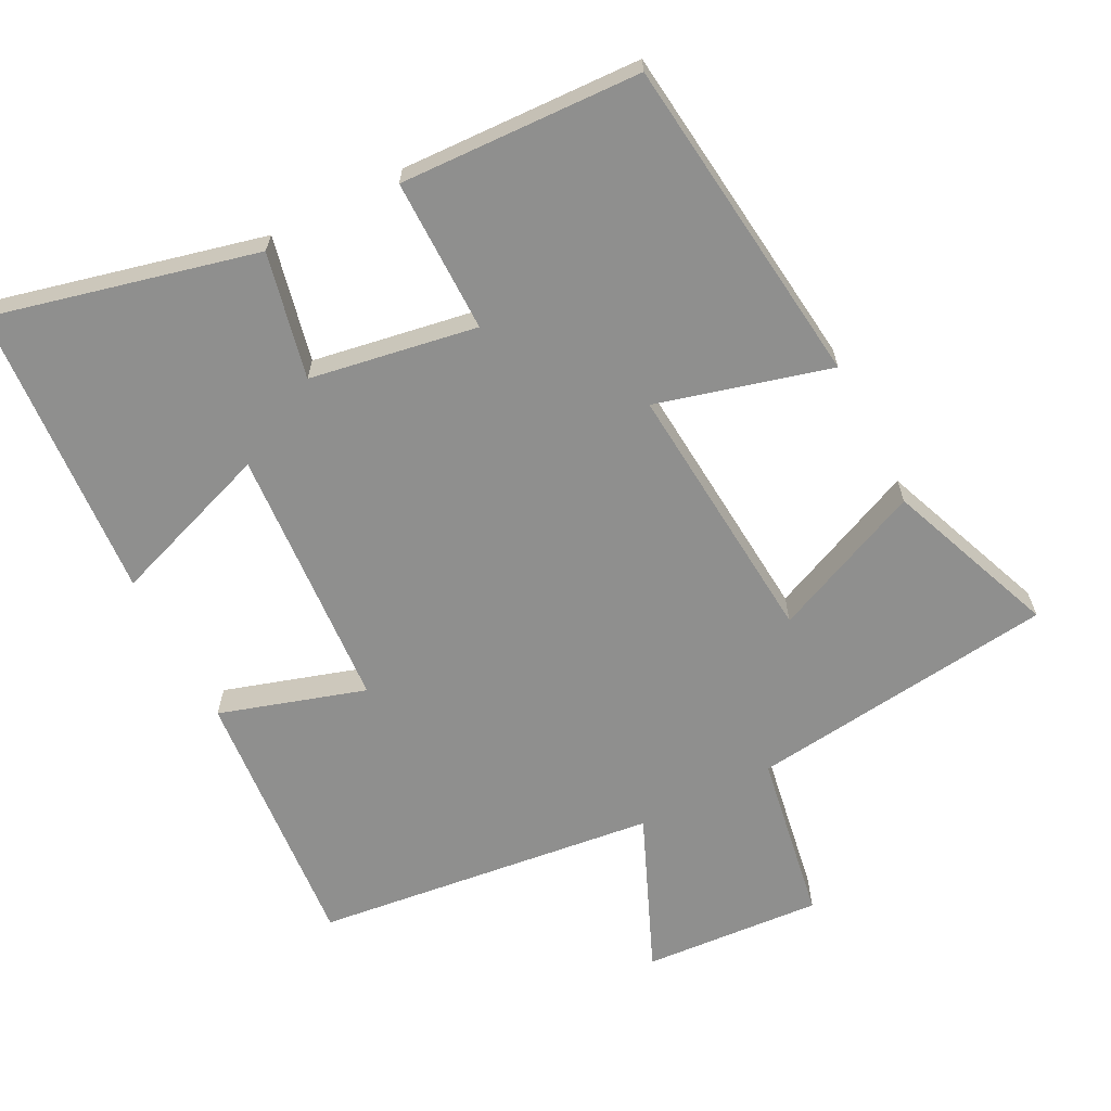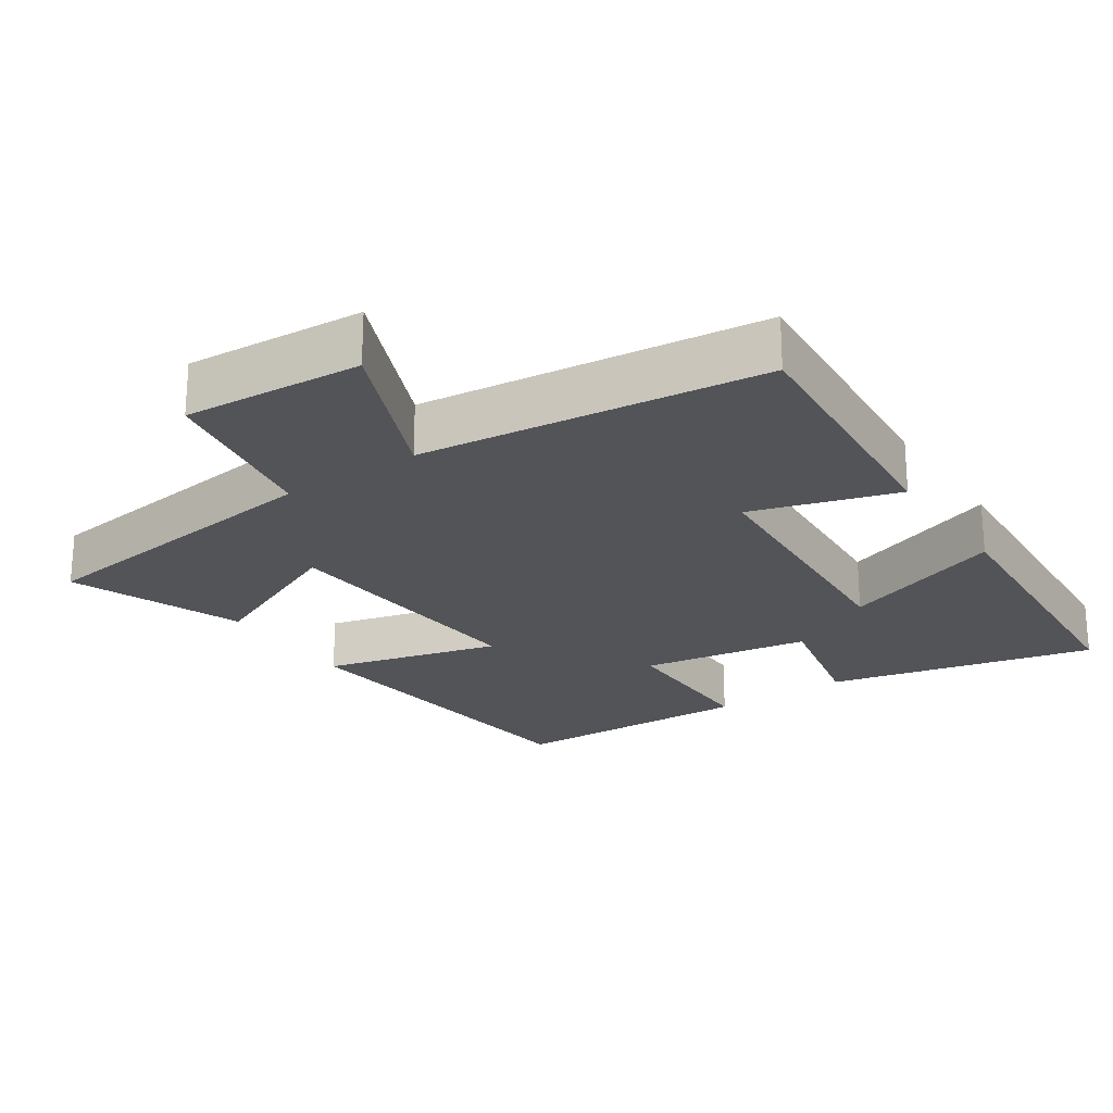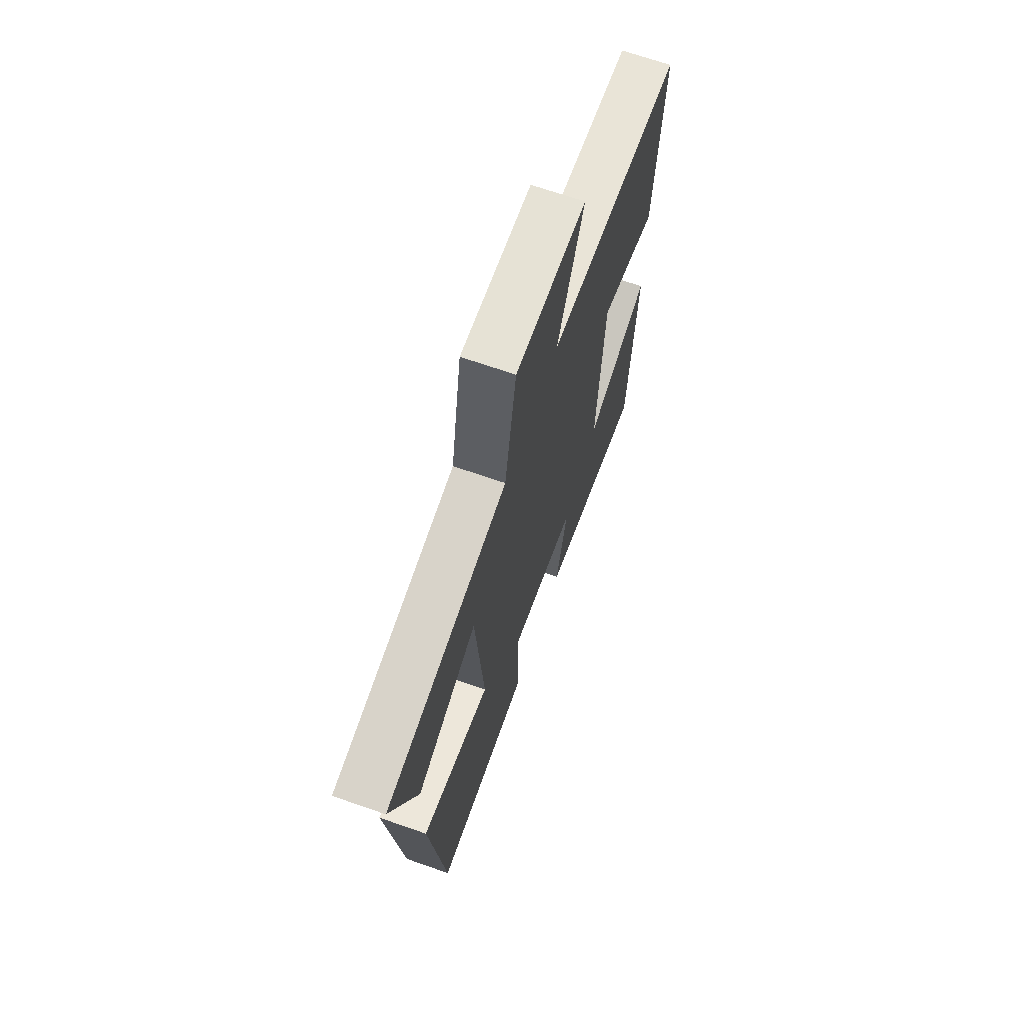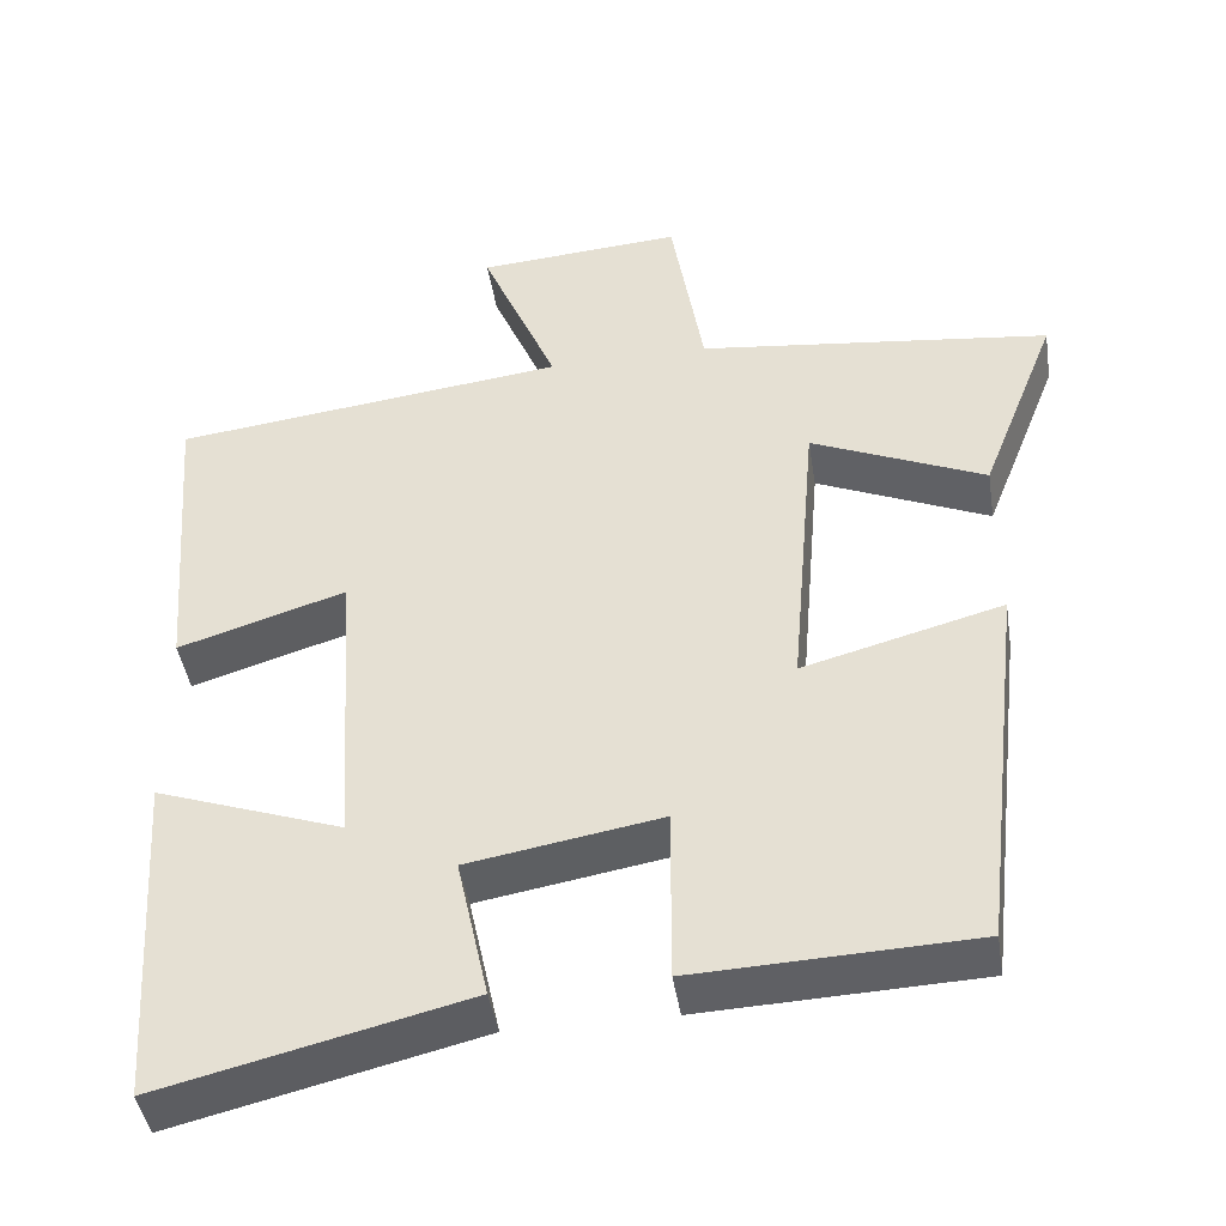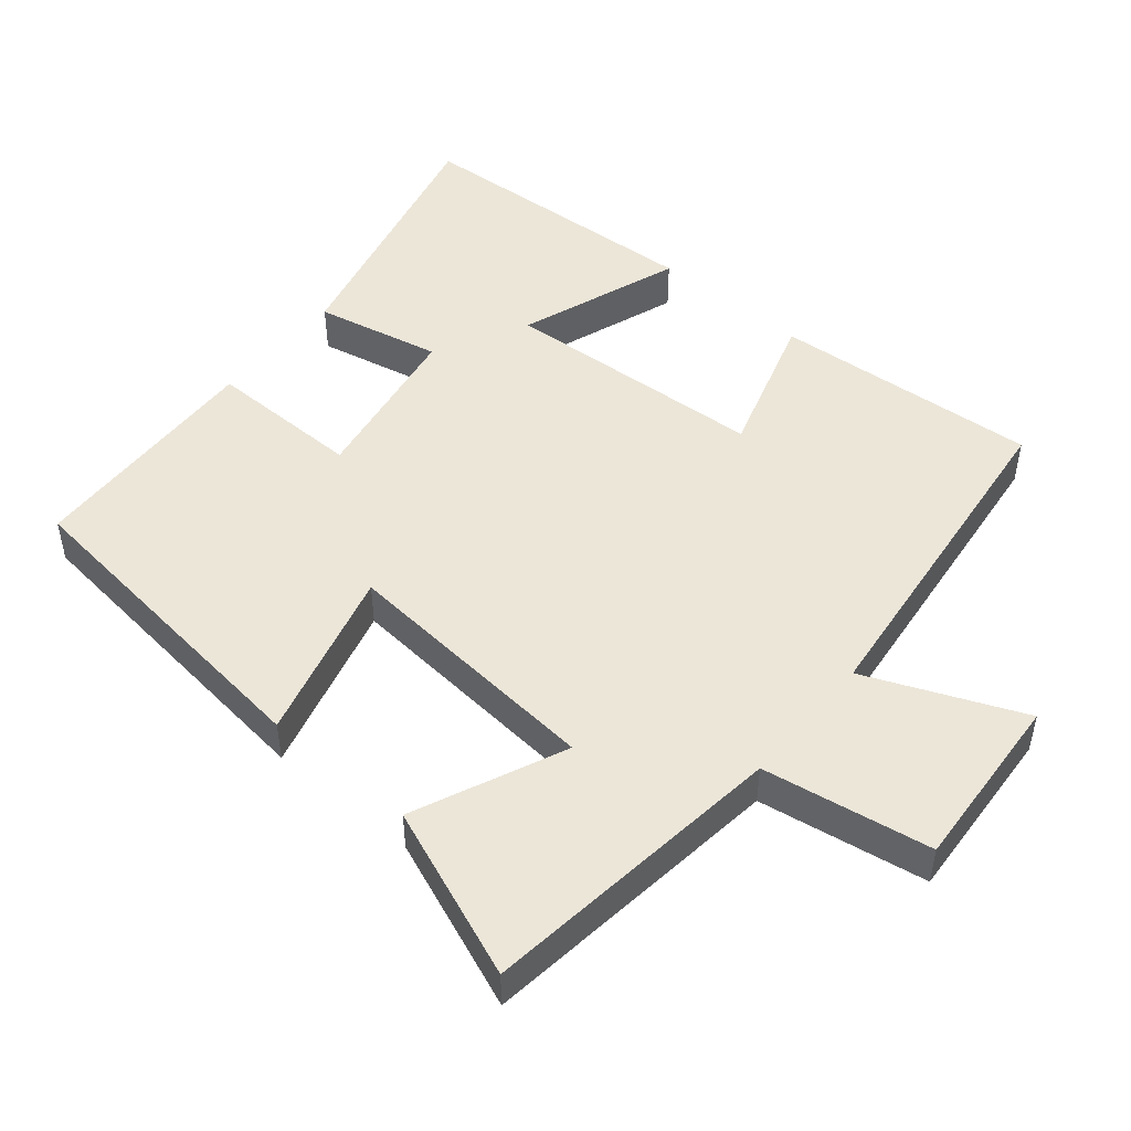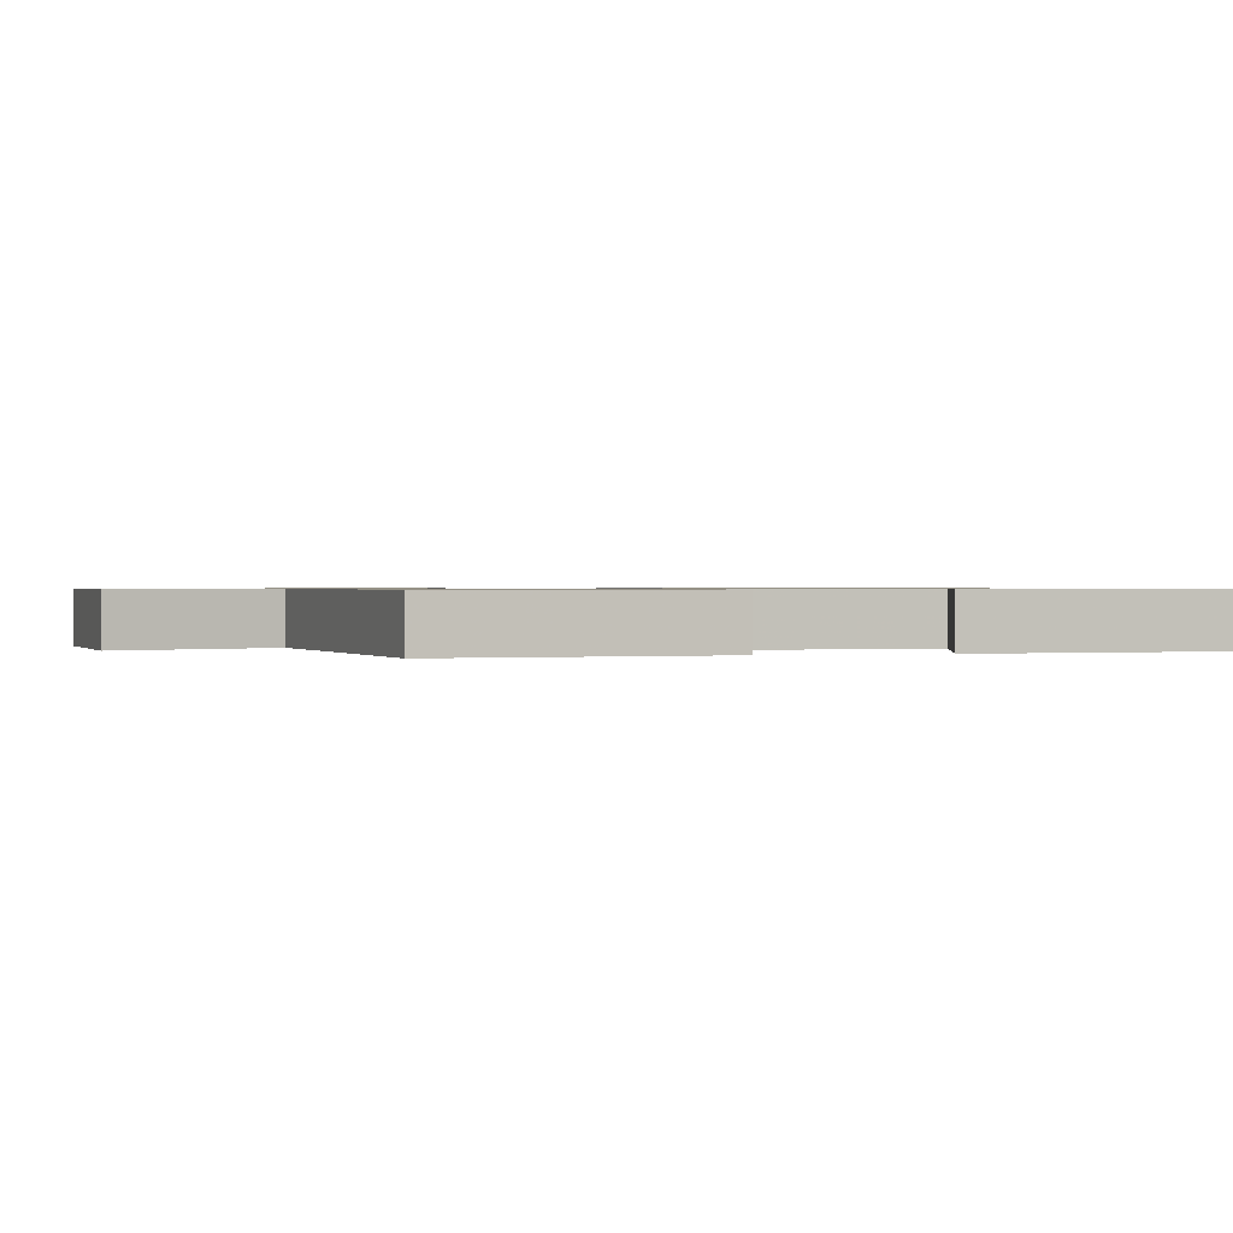
<metadata>
{"format":"obj","ext":"obj","renderer":"f3d","projection":"perspective","resolution":1024,"background":"white","views":[{"elev":-65.1,"azim":-152.9,"up":"+Y"},{"elev":-23.5,"azim":34.1,"up":"+Y"},{"elev":68.3,"azim":-70.7,"up":"+Z"},{"elev":-43.9,"azim":-171.1,"up":"+Z"},{"elev":48.9,"azim":-50.0,"up":"+Y"},{"elev":0.7,"azim":75.6,"up":"+Y"}]}
</metadata>
<code>
v 0.53 0.07 0.442
v 0.5 0.07 0.062
v 0.293 0.07 0.126
v 0.269 0.07 -0.25
v 0.5 0.07 -0.168
v 0.473 0.07 -0.59
v 0.097 0.07 -0.5
v 0.136 0.07 -0.321
v -0.102 0.07 -0.281
v -0.101 0.07 -0.5
v -0.445 0.07 -0.487
v -0.5 0.07 -0.014
v -0.253 0.07 -0.08
v -0.285 0.07 0.298
v -0.5 0.07 0.204
v -0.595 0.07 0.447
v -0.158 0.07 0.5
v -0.118 0.07 0.74
v 0.136 0.07 0.722
v 0.042 0.07 0.5
v 0.53 0 0.442
v 0.5 0 0.062
v 0.293 0 0.126
v 0.269 0 -0.25
v 0.5 0 -0.168
v 0.473 0 -0.59
v 0.097 0 -0.5
v 0.136 0 -0.321
v -0.102 0 -0.281
v -0.101 0 -0.5
v -0.445 0 -0.487
v -0.5 0 -0.014
v -0.253 0 -0.08
v -0.285 0 0.298
v -0.5 0 0.204
v -0.595 0 0.447
v -0.158 0 0.5
v -0.118 0 0.74
v 0.136 0 0.722
v 0.042 0 0.5
f 17 18 19 20
f 16 17 20
f 15 16 20
f 14 15 20
f 13 14 20 1
f 11 12 13
f 10 11 13
f 9 10 13
f 8 9 13
f 6 7 8
f 5 6 8
f 4 5 8
f 3 4 8 13
f 1 2 3
f 1 3 13
f 40 39 38 37
f 40 37 36
f 40 36 35
f 40 35 34
f 21 40 34 33
f 33 32 31
f 33 31 30
f 33 30 29
f 33 29 28
f 28 27 26
f 28 26 25
f 28 25 24
f 33 28 24 23
f 23 22 21
f 33 23 21
f 1 21 22 2
f 2 22 23 3
f 3 23 24 4
f 4 24 25 5
f 5 25 26 6
f 6 26 27 7
f 7 27 28 8
f 8 28 29 9
f 9 29 30 10
f 10 30 31 11
f 11 31 32 12
f 12 32 33 13
f 13 33 34 14
f 14 34 35 15
f 15 35 36 16
f 16 36 37 17
f 17 37 38 18
f 18 38 39 19
f 19 39 40 20
f 20 40 21 1

</code>
